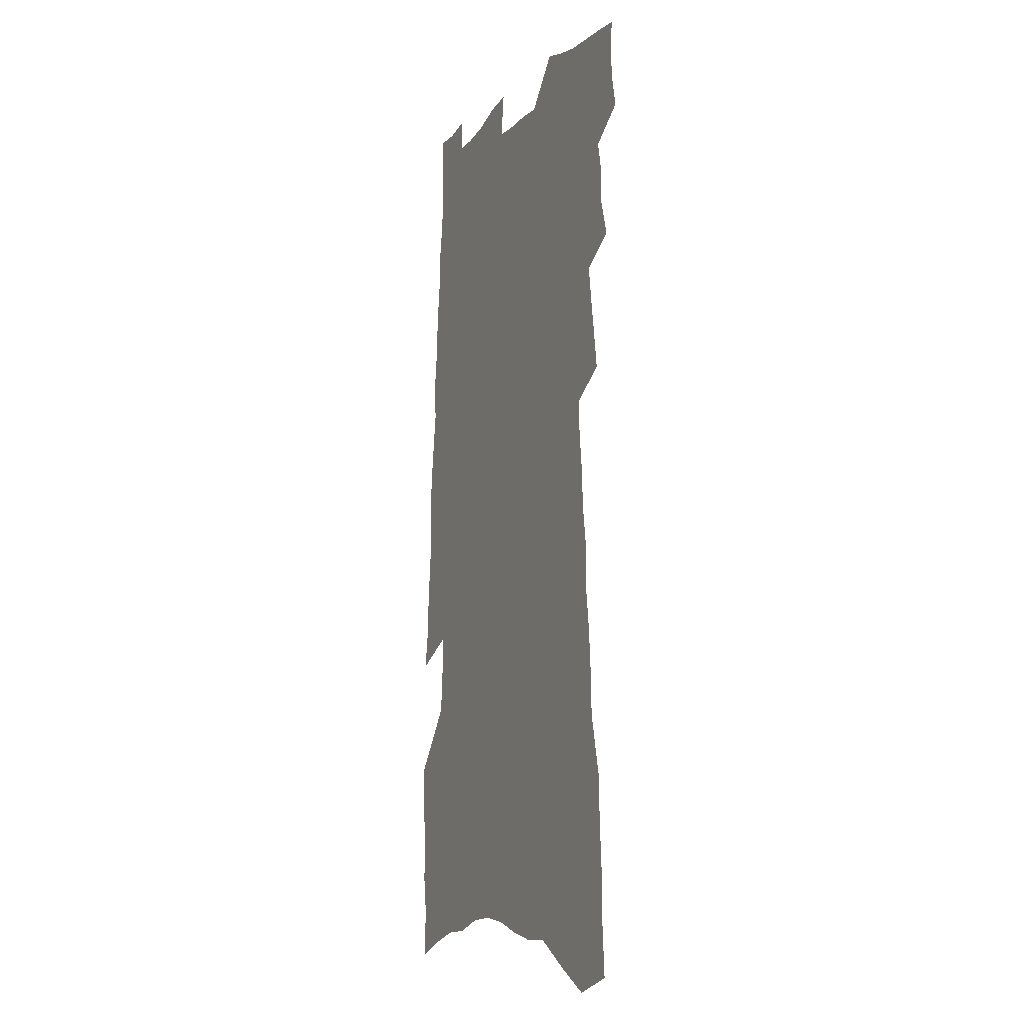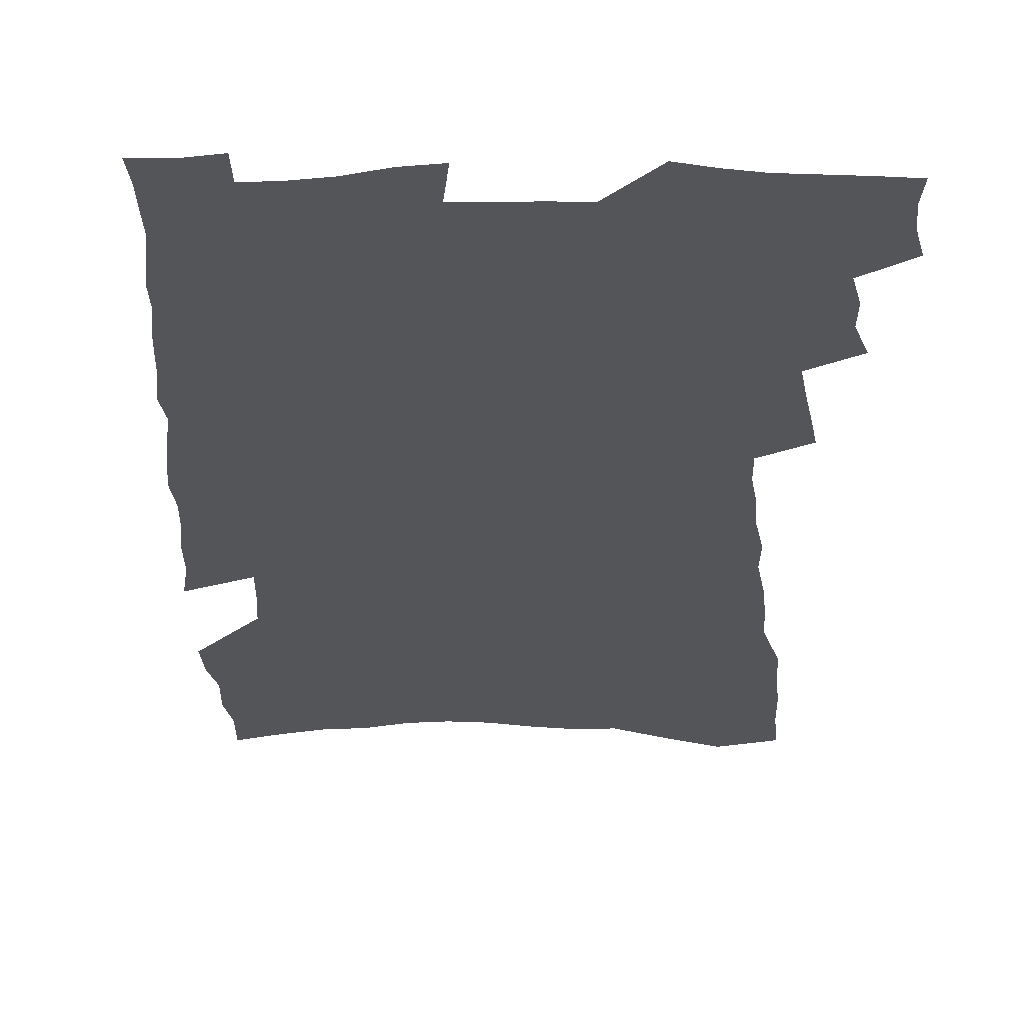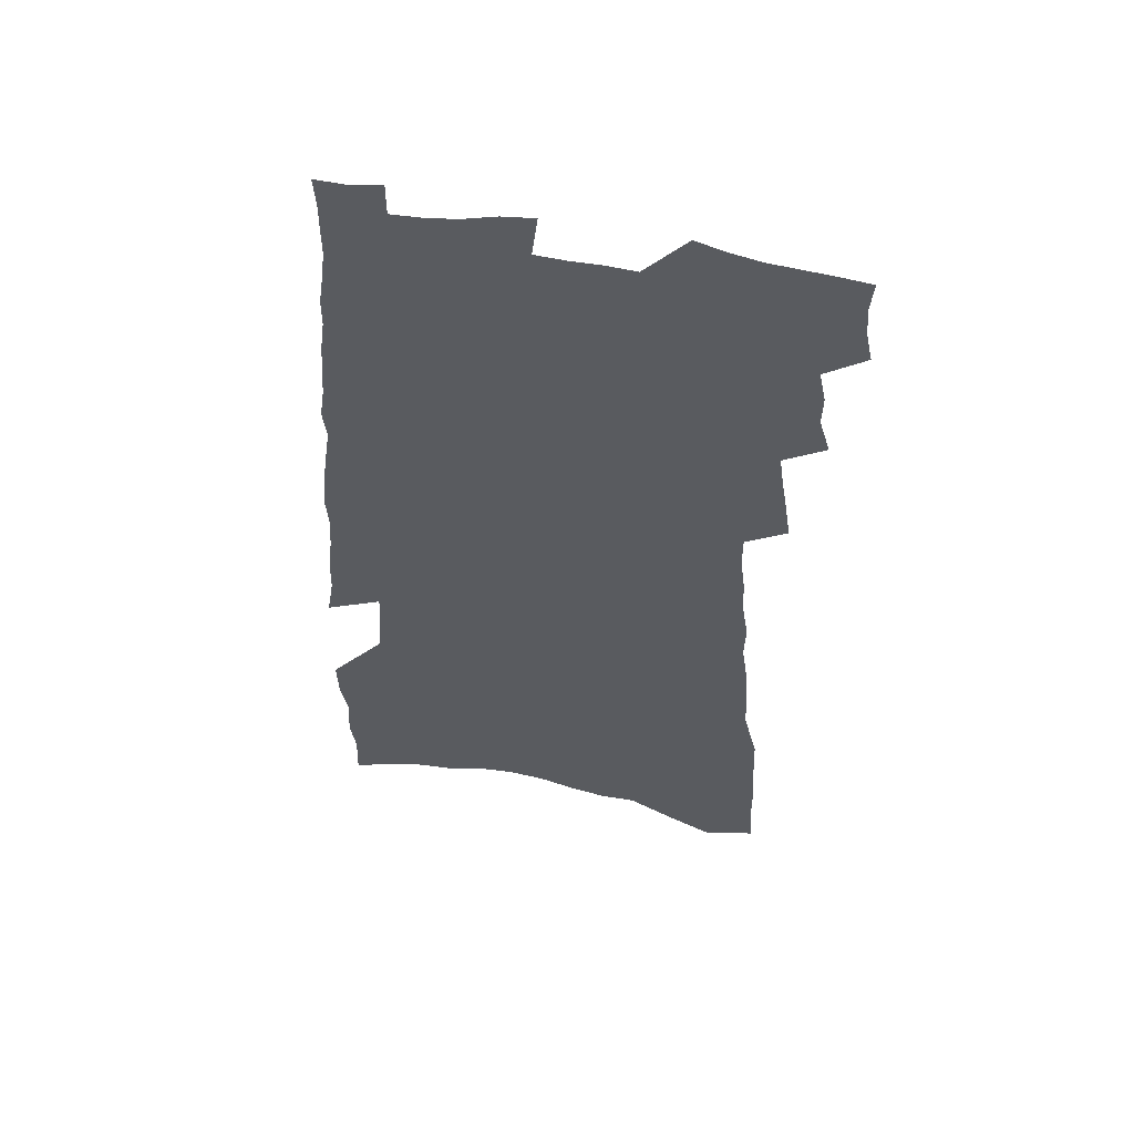
<metadata>
{"format":"obj","ext":"obj","renderer":"f3d","projection":"perspective","resolution":1024,"background":"white","views":[{"elev":-11.0,"azim":-113.9,"up":"+Y"},{"elev":-24.1,"azim":-178.6,"up":"+Z"},{"elev":55.6,"azim":-169.6,"up":"+Y"}]}
</metadata>
<code>
v 502.4 504.4 0
v 505 516.7 0
v 505.9 528.4 0
v 504.8 540.2 0
v 511.3 454.1 0
v 515.5 468.4 0
v 515.2 480.5 0
v 517.9 493.3 0
v 518.1 505.2 0
v 519.5 517.1 0
v 518.5 528.9 0
v 516.6 541.5 0
v 520.8 401.8 0
v 522.9 416.3 0
v 525.3 430.5 0
v 527.2 444.1 0
v 528.7 457.2 0
v 530 469.9 0
v 530.8 482.1 0
v 530.4 493.7 0
v 532.9 506.1 0
v 531.9 517.6 0
v 530.6 529.5 0
v 528.5 542.5 0
v 518.5 167.7 0
v 520 187.6 0
v 520.1 205.8 0
v 521.4 224.9 0
v 522.2 243.1 0
v 527.7 265.8 0
v 528.2 282.4 0
v 529.5 299.4 0
v 532 317.2 0
v 531.6 331.8 0
v 534.1 348.6 0
v 534.8 363.3 0
v 536.7 378.7 0
v 536.7 392.1 0
v 538.6 406.6 0
v 540.6 420.8 0
v 541.2 433.6 0
v 543 446.9 0
v 543 458.8 0
v 544.7 471.4 0
v 545.4 483.2 0
v 544.5 494.7 0
v 544.9 506.4 0
v 544.1 518.2 0
v 542.5 530.5 0
v 540.5 543.5 0
v 538.1 161.5 0
v 541.6 184.6 0
v 540.2 200.2 0
v 540.8 218.8 0
v 545 241.3 0
v 545.6 258.5 0
v 547 276 0
v 546.2 290.7 0
v 547.1 306.9 0
v 549 324.1 0
v 550.2 339.8 0
v 551.2 354.7 0
v 551 368.2 0
v 553.2 383.6 0
v 552.4 396 0
v 553.2 409.5 0
v 554.5 423 0
v 554.8 435.4 0
v 555.5 447.9 0
v 556.9 460.4 0
v 556.8 471.9 0
v 557.8 483.9 0
v 558.7 495.3 0
v 557.9 506.5 0
v 556.2 518.9 0
v 554.1 532.3 0
v 552 545.9 0
v 555.4 170.4 0
v 556.5 189.9 0
v 558.2 210.5 0
v 560.9 231.9 0
v 561.4 249.1 0
v 563.3 267.7 0
v 563.4 283.2 0
v 563.3 298.2 0
v 562.6 312.3 0
v 563.5 328.2 0
v 564.6 343.7 0
v 564.4 357.2 0
v 566.1 372.7 0
v 566.4 386 0
v 566 398.4 0
v 566.6 411.5 0
v 567.5 424.5 0
v 568.5 437.4 0
v 569.1 449.6 0
v 569.3 461.3 0
v 569.8 473.1 0
v 570.1 484.5 0
v 570.2 495.7 0
v 569.5 506.9 0
v 568.5 518.9 0
v 567.2 531.5 0
v 563.4 549.2 0
v 573.2 180.6 0
v 573.2 198.3 0
v 575.5 220.8 0
v 576.4 239.1 0
v 576.4 255 0
v 576.8 271.2 0
v 576.7 286.2 0
v 576.9 301.6 0
v 576.1 315.1 0
v 577.9 332.9 0
v 577.9 346.6 0
v 577.4 359.5 0
v 579.1 375.3 0
v 578.3 387.2 0
v 580.2 401.9 0
v 580.4 414.2 0
v 580.3 426.1 0
v 580.7 438.5 0
v 581.3 450.5 0
v 580.5 461.6 0
v 581.4 473.5 0
v 581.8 484.9 0
v 581.5 496.1 0
v 580.8 507.6 0
v 580.8 518.6 0
v 579.5 531.3 0
v 586.6 180.2 0
v 588.1 204.5 0
v 589.3 224.5 0
v 589.3 241.1 0
v 589.5 257.4 0
v 589.6 273.1 0
v 590.1 289.6 0
v 589.6 303.6 0
v 589.5 318.3 0
v 590.2 333.9 0
v 590.3 348.2 0
v 590.9 362.9 0
v 591.3 376.8 0
v 591.6 390 0
v 591.8 402.7 0
v 591.6 414.2 0
v 592.4 427.5 0
v 592.1 438.9 0
v 592.8 451.2 0
v 592.6 462.5 0
v 592.8 473.8 0
v 593.1 485.1 0
v 593.1 496.3 0
v 592.6 507.6 0
v 592.1 519.2 0
v 591.1 532.1 0
v 600.6 183 0
v 601.4 204.4 0
v 602.8 229.2 0
v 602.8 245.3 0
v 602.8 260.9 0
v 602.6 275.4 0
v 602.6 290.5 0
v 602.7 306.5 0
v 602.9 322.1 0
v 602.7 335.5 0
v 603.1 350.8 0
v 603.3 364.7 0
v 603.4 378.1 0
v 603.4 390.8 0
v 603.6 403.5 0
v 603.8 416 0
v 604 428.3 0
v 604.4 440.6 0
v 604.3 451.8 0
v 604.4 463.3 0
v 604.5 474.4 0
v 604.2 485.4 0
v 604.4 496.5 0
v 604.1 507.8 0
v 603.5 519.8 0
v 603 531.9 0
v 614.8 187.2 0
v 614.9 207.1 0
v 615.4 229.1 0
v 615.3 245.5 0
v 615.2 261.6 0
v 615 274.8 0
v 615.3 293 0
v 615.1 306.7 0
v 615.1 321.8 0
v 615 336.7 0
v 615.2 352.3 0
v 615.1 365.3 0
v 615.1 378.2 0
v 615 390.6 0
v 615.2 403.5 0
v 615.2 415.3 0
v 615.4 428.3 0
v 615.5 440.4 0
v 615.5 451.8 0
v 615.5 463.4 0
v 615.5 474.6 0
v 615.8 485.7 0
v 615.6 496.8 0
v 615.6 507.8 0
v 615.3 519.3 0
v 614.6 532.5 0
v 612.4 549.6 0
v 628.4 188.7 0
v 628.2 209.3 0
v 628.1 228.6 0
v 627.9 245.7 0
v 627.8 261 0
v 627.8 277.8 0
v 627.6 293.2 0
v 627.4 307.4 0
v 627.3 321.5 0
v 627.2 335.3 0
v 627 351.5 0
v 626.9 365.4 0
v 626.8 378.3 0
v 626.7 391.8 0
v 626.7 403.6 0
v 626.7 416.1 0
v 626.8 428.1 0
v 626.6 440.5 0
v 626.7 451.7 0
v 626.5 463.7 0
v 626.6 474.5 0
v 626.7 485.7 0
v 626.9 496.8 0
v 626.9 507.9 0
v 626.7 519.6 0
v 626.5 531.7 0
v 624.7 548.2 0
v 642 187.6 0
v 641.3 208.8 0
v 640.9 227.5 0
v 640.9 243.6 0
v 640.5 260.6 0
v 640.6 275.8 0
v 640 292.4 0
v 639.6 307.6 0
v 639.7 320.9 0
v 639.1 337.8 0
v 638.9 351.3 0
v 638.8 364.7 0
v 638.7 377.7 0
v 638.5 390.8 0
v 638.3 403.4 0
v 638 416.1 0
v 638.4 427.3 0
v 637.9 440.1 0
v 638 451.6 0
v 637.6 463.5 0
v 637.6 474.6 0
v 638 485.6 0
v 638 496.7 0
v 638.3 507.8 0
v 638.6 518.8 0
v 638.3 531 0
v 638 544.4 0
v 656.3 183 0
v 655 205.7 0
v 654.2 225.2 0
v 654.1 241.4 0
v 654.8 255.8 0
v 653.4 274.5 0
v 653.1 290 0
v 652.6 305.4 0
v 652.1 320.6 0
v 651.9 335.1 0
v 651.5 349.2 0
v 651.4 362.8 0
v 650.8 376.6 0
v 650.4 389.8 0
v 650.2 402.5 0
v 649.9 415 0
v 649.8 427.1 0
v 650.9 438.3 0
v 649.7 451.2 0
v 649.9 462.4 0
v 649.3 474.2 0
v 649.1 485.6 0
v 648.8 496.6 0
v 649.9 507.7 0
v 649.7 518.9 0
v 649.8 530.4 0
v 649.9 542.7 0
v 670.1 182.1 0
v 670 199.5 0
v 668.5 220.5 0
v 668.5 237 0
v 667.8 254.3 0
v 667.5 270.2 0
v 666.9 286.5 0
v 666 302.5 0
v 666.1 316.9 0
v 665 332.4 0
v 666 345 0
v 664.4 360.5 0
v 664.1 374 0
v 663.6 387.3 0
v 663.9 399.9 0
v 662.8 413.3 0
v 661.9 426.2 0
v 662.3 438 0
v 661.4 450.6 0
v 661.4 462.1 0
v 660.7 473.9 0
v 660.6 485.2 0
v 662.4 496.5 0
v 661.7 507.7 0
v 661.1 519.1 0
v 661.1 530.3 0
v 661.3 542.3 0
v 661.3 555.1 0
v 684.8 177.8 0
v 683.7 197.8 0
v 683.4 215.1 0
v 684.3 230.7 0
v 683 248.8 0
v 681.8 266 0
v 682.5 280.8 0
v 681.1 297.6 0
v 680.4 313.2 0
v 679.5 328.4 0
v 679 342.9 0
v 678.3 357.2 0
v 678 370.9 0
v 677.5 384.4 0
v 678 397.1 0
v 676.7 410.8 0
v 675.8 423.8 0
v 675.8 436.2 0
v 674.6 448.9 0
v 673.8 461.1 0
v 674.5 472.5 0
v 673.4 484.5 0
v 674.3 495.9 0
v 673 508 0
v 672.6 519.2 0
v 672.2 530.1 0
v 672.8 541.5 0
v 673.3 553.1 0
v 700.3 172.1 0
v 699.5 191 0
v 701.6 206 0
v 700.6 223.8 0
v 703.3 237.9 0
v 703.8 253.9 0
v 702.2 302.7 0
v 699.5 319.7 0
v 699.1 334.6 0
v 697.3 350.1 0
v 696.4 364.6 0
v 697.3 377.8 0
v 696 391.8 0
v 694.1 406.1 0
v 692 420.2 0
v 693.4 432.3 0
v 691.5 445.6 0
v 690.6 458.2 0
v 689.7 470.5 0
v 688 483 0
v 687.9 494.7 0
v 686 507.2 0
v 684.5 519.2 0
v 684.6 530.5 0
v 684.4 541.6 0
v 685.2 553.6 0
f 8 9 1
f 1 9 2
f 9 10 2
f 2 10 3
f 10 11 3
f 3 11 4
f 11 12 4
f 16 17 5
f 5 17 6
f 17 18 6
f 6 18 7
f 18 19 7
f 7 19 8
f 19 20 8
f 8 20 9
f 20 21 9
f 9 21 10
f 21 22 10
f 10 22 11
f 22 23 11
f 11 23 12
f 23 24 12
f 38 39 13
f 13 39 14
f 39 40 14
f 14 40 15
f 40 41 15
f 15 41 16
f 41 42 16
f 16 42 17
f 42 43 17
f 17 43 18
f 43 44 18
f 18 44 19
f 44 45 19
f 19 45 20
f 45 46 20
f 20 46 21
f 46 47 21
f 21 47 22
f 47 48 22
f 22 48 23
f 48 49 23
f 23 49 24
f 49 50 24
f 51 52 25
f 25 52 26
f 52 53 26
f 26 53 27
f 53 54 27
f 27 54 28
f 54 55 28
f 28 55 29
f 55 56 29
f 29 56 30
f 56 57 30
f 30 57 31
f 57 58 31
f 31 58 32
f 58 59 32
f 32 59 33
f 59 60 33
f 33 60 34
f 60 61 34
f 34 61 35
f 61 62 35
f 35 62 36
f 62 63 36
f 36 63 37
f 63 64 37
f 37 64 38
f 64 65 38
f 38 65 39
f 65 66 39
f 39 66 40
f 66 67 40
f 40 67 41
f 67 68 41
f 41 68 42
f 68 69 42
f 42 69 43
f 69 70 43
f 43 70 44
f 70 71 44
f 44 71 45
f 71 72 45
f 45 72 46
f 72 73 46
f 46 73 47
f 73 74 47
f 47 74 48
f 74 75 48
f 48 75 49
f 75 76 49
f 49 76 50
f 76 77 50
f 51 78 52
f 78 79 52
f 52 79 53
f 79 80 53
f 53 80 54
f 80 81 54
f 54 81 55
f 81 82 55
f 55 82 56
f 82 83 56
f 56 83 57
f 83 84 57
f 57 84 58
f 84 85 58
f 58 85 59
f 85 86 59
f 59 86 60
f 86 87 60
f 60 87 61
f 87 88 61
f 61 88 62
f 88 89 62
f 62 89 63
f 89 90 63
f 63 90 64
f 90 91 64
f 64 91 65
f 91 92 65
f 65 92 66
f 92 93 66
f 66 93 67
f 93 94 67
f 67 94 68
f 94 95 68
f 68 95 69
f 95 96 69
f 69 96 70
f 96 97 70
f 70 97 71
f 97 98 71
f 71 98 72
f 98 99 72
f 72 99 73
f 99 100 73
f 73 100 74
f 100 101 74
f 74 101 75
f 101 102 75
f 75 102 76
f 102 103 76
f 76 103 77
f 103 104 77
f 78 105 79
f 105 106 79
f 79 106 80
f 106 107 80
f 80 107 81
f 107 108 81
f 81 108 82
f 108 109 82
f 82 109 83
f 109 110 83
f 83 110 84
f 110 111 84
f 84 111 85
f 111 112 85
f 85 112 86
f 112 113 86
f 86 113 87
f 113 114 87
f 87 114 88
f 114 115 88
f 88 115 89
f 115 116 89
f 89 116 90
f 116 117 90
f 90 117 91
f 117 118 91
f 91 118 92
f 118 119 92
f 92 119 93
f 119 120 93
f 93 120 94
f 120 121 94
f 94 121 95
f 121 122 95
f 95 122 96
f 122 123 96
f 96 123 97
f 123 124 97
f 97 124 98
f 124 125 98
f 98 125 99
f 125 126 99
f 99 126 100
f 126 127 100
f 100 127 101
f 127 128 101
f 101 128 102
f 128 129 102
f 102 129 103
f 129 130 103
f 103 130 104
f 105 131 106
f 131 132 106
f 106 132 107
f 132 133 107
f 107 133 108
f 133 134 108
f 108 134 109
f 134 135 109
f 109 135 110
f 135 136 110
f 110 136 111
f 136 137 111
f 111 137 112
f 137 138 112
f 112 138 113
f 138 139 113
f 113 139 114
f 139 140 114
f 114 140 115
f 140 141 115
f 115 141 116
f 141 142 116
f 116 142 117
f 142 143 117
f 117 143 118
f 143 144 118
f 118 144 119
f 144 145 119
f 119 145 120
f 145 146 120
f 120 146 121
f 146 147 121
f 121 147 122
f 147 148 122
f 122 148 123
f 148 149 123
f 123 149 124
f 149 150 124
f 124 150 125
f 150 151 125
f 125 151 126
f 151 152 126
f 126 152 127
f 152 153 127
f 127 153 128
f 153 154 128
f 128 154 129
f 154 155 129
f 129 155 130
f 155 156 130
f 131 157 132
f 157 158 132
f 132 158 133
f 158 159 133
f 133 159 134
f 159 160 134
f 134 160 135
f 160 161 135
f 135 161 136
f 161 162 136
f 136 162 137
f 162 163 137
f 137 163 138
f 163 164 138
f 138 164 139
f 164 165 139
f 139 165 140
f 165 166 140
f 140 166 141
f 166 167 141
f 141 167 142
f 167 168 142
f 142 168 143
f 168 169 143
f 143 169 144
f 169 170 144
f 144 170 145
f 170 171 145
f 145 171 146
f 171 172 146
f 146 172 147
f 172 173 147
f 147 173 148
f 173 174 148
f 148 174 149
f 174 175 149
f 149 175 150
f 175 176 150
f 150 176 151
f 176 177 151
f 151 177 152
f 177 178 152
f 152 178 153
f 178 179 153
f 153 179 154
f 179 180 154
f 154 180 155
f 180 181 155
f 155 181 156
f 181 182 156
f 157 183 158
f 183 184 158
f 158 184 159
f 184 185 159
f 159 185 160
f 185 186 160
f 160 186 161
f 186 187 161
f 161 187 162
f 187 188 162
f 162 188 163
f 188 189 163
f 163 189 164
f 189 190 164
f 164 190 165
f 190 191 165
f 165 191 166
f 191 192 166
f 166 192 167
f 192 193 167
f 167 193 168
f 193 194 168
f 168 194 169
f 194 195 169
f 169 195 170
f 195 196 170
f 170 196 171
f 196 197 171
f 171 197 172
f 197 198 172
f 172 198 173
f 198 199 173
f 173 199 174
f 199 200 174
f 174 200 175
f 200 201 175
f 175 201 176
f 201 202 176
f 176 202 177
f 202 203 177
f 177 203 178
f 203 204 178
f 178 204 179
f 204 205 179
f 179 205 180
f 205 206 180
f 180 206 181
f 206 207 181
f 181 207 182
f 207 208 182
f 183 210 184
f 210 211 184
f 184 211 185
f 211 212 185
f 185 212 186
f 212 213 186
f 186 213 187
f 213 214 187
f 187 214 188
f 214 215 188
f 188 215 189
f 215 216 189
f 189 216 190
f 216 217 190
f 190 217 191
f 217 218 191
f 191 218 192
f 218 219 192
f 192 219 193
f 219 220 193
f 193 220 194
f 220 221 194
f 194 221 195
f 221 222 195
f 195 222 196
f 222 223 196
f 196 223 197
f 223 224 197
f 197 224 198
f 224 225 198
f 198 225 199
f 225 226 199
f 199 226 200
f 226 227 200
f 200 227 201
f 227 228 201
f 201 228 202
f 228 229 202
f 202 229 203
f 229 230 203
f 203 230 204
f 230 231 204
f 204 231 205
f 231 232 205
f 205 232 206
f 232 233 206
f 206 233 207
f 233 234 207
f 207 234 208
f 234 235 208
f 208 235 209
f 235 236 209
f 210 237 211
f 237 238 211
f 211 238 212
f 238 239 212
f 212 239 213
f 239 240 213
f 213 240 214
f 240 241 214
f 214 241 215
f 241 242 215
f 215 242 216
f 242 243 216
f 216 243 217
f 243 244 217
f 217 244 218
f 244 245 218
f 218 245 219
f 245 246 219
f 219 246 220
f 246 247 220
f 220 247 221
f 247 248 221
f 221 248 222
f 248 249 222
f 222 249 223
f 249 250 223
f 223 250 224
f 250 251 224
f 224 251 225
f 251 252 225
f 225 252 226
f 252 253 226
f 226 253 227
f 253 254 227
f 227 254 228
f 254 255 228
f 228 255 229
f 255 256 229
f 229 256 230
f 256 257 230
f 230 257 231
f 257 258 231
f 231 258 232
f 258 259 232
f 232 259 233
f 259 260 233
f 233 260 234
f 260 261 234
f 234 261 235
f 261 262 235
f 235 262 236
f 262 263 236
f 237 264 238
f 264 265 238
f 238 265 239
f 265 266 239
f 239 266 240
f 266 267 240
f 240 267 241
f 267 268 241
f 241 268 242
f 268 269 242
f 242 269 243
f 269 270 243
f 243 270 244
f 270 271 244
f 244 271 245
f 271 272 245
f 245 272 246
f 272 273 246
f 246 273 247
f 273 274 247
f 247 274 248
f 274 275 248
f 248 275 249
f 275 276 249
f 249 276 250
f 276 277 250
f 250 277 251
f 277 278 251
f 251 278 252
f 278 279 252
f 252 279 253
f 279 280 253
f 253 280 254
f 280 281 254
f 254 281 255
f 281 282 255
f 255 282 256
f 282 283 256
f 256 283 257
f 283 284 257
f 257 284 258
f 284 285 258
f 258 285 259
f 285 286 259
f 259 286 260
f 286 287 260
f 260 287 261
f 287 288 261
f 261 288 262
f 288 289 262
f 262 289 263
f 289 290 263
f 264 291 265
f 291 292 265
f 265 292 266
f 292 293 266
f 266 293 267
f 293 294 267
f 267 294 268
f 294 295 268
f 268 295 269
f 295 296 269
f 269 296 270
f 296 297 270
f 270 297 271
f 297 298 271
f 271 298 272
f 298 299 272
f 272 299 273
f 299 300 273
f 273 300 274
f 300 301 274
f 274 301 275
f 301 302 275
f 275 302 276
f 302 303 276
f 276 303 277
f 303 304 277
f 277 304 278
f 304 305 278
f 278 305 279
f 305 306 279
f 279 306 280
f 306 307 280
f 280 307 281
f 307 308 281
f 281 308 282
f 308 309 282
f 282 309 283
f 309 310 283
f 283 310 284
f 310 311 284
f 284 311 285
f 311 312 285
f 285 312 286
f 312 313 286
f 286 313 287
f 313 314 287
f 287 314 288
f 314 315 288
f 288 315 289
f 315 316 289
f 289 316 290
f 316 317 290
f 291 319 292
f 319 320 292
f 292 320 293
f 320 321 293
f 293 321 294
f 321 322 294
f 294 322 295
f 322 323 295
f 295 323 296
f 323 324 296
f 296 324 297
f 324 325 297
f 297 325 298
f 325 326 298
f 298 326 299
f 326 327 299
f 299 327 300
f 327 328 300
f 300 328 301
f 328 329 301
f 301 329 302
f 329 330 302
f 302 330 303
f 330 331 303
f 303 331 304
f 331 332 304
f 304 332 305
f 332 333 305
f 305 333 306
f 333 334 306
f 306 334 307
f 334 335 307
f 307 335 308
f 335 336 308
f 308 336 309
f 336 337 309
f 309 337 310
f 337 338 310
f 310 338 311
f 338 339 311
f 311 339 312
f 339 340 312
f 312 340 313
f 340 341 313
f 313 341 314
f 341 342 314
f 314 342 315
f 342 343 315
f 315 343 316
f 343 344 316
f 316 344 317
f 344 345 317
f 317 345 318
f 345 346 318
f 319 347 320
f 347 348 320
f 320 348 321
f 348 349 321
f 321 349 322
f 349 350 322
f 322 350 323
f 350 351 323
f 323 351 324
f 351 352 324
f 324 352 325
f 327 353 328
f 353 354 328
f 328 354 329
f 354 355 329
f 329 355 330
f 355 356 330
f 330 356 331
f 356 357 331
f 331 357 332
f 357 358 332
f 332 358 333
f 358 359 333
f 333 359 334
f 359 360 334
f 334 360 335
f 360 361 335
f 335 361 336
f 361 362 336
f 336 362 337
f 362 363 337
f 337 363 338
f 363 364 338
f 338 364 339
f 364 365 339
f 339 365 340
f 365 366 340
f 340 366 341
f 366 367 341
f 341 367 342
f 367 368 342
f 342 368 343
f 368 369 343
f 343 369 344
f 369 370 344
f 344 370 345
f 370 371 345
f 345 371 346
f 371 372 346

</code>
